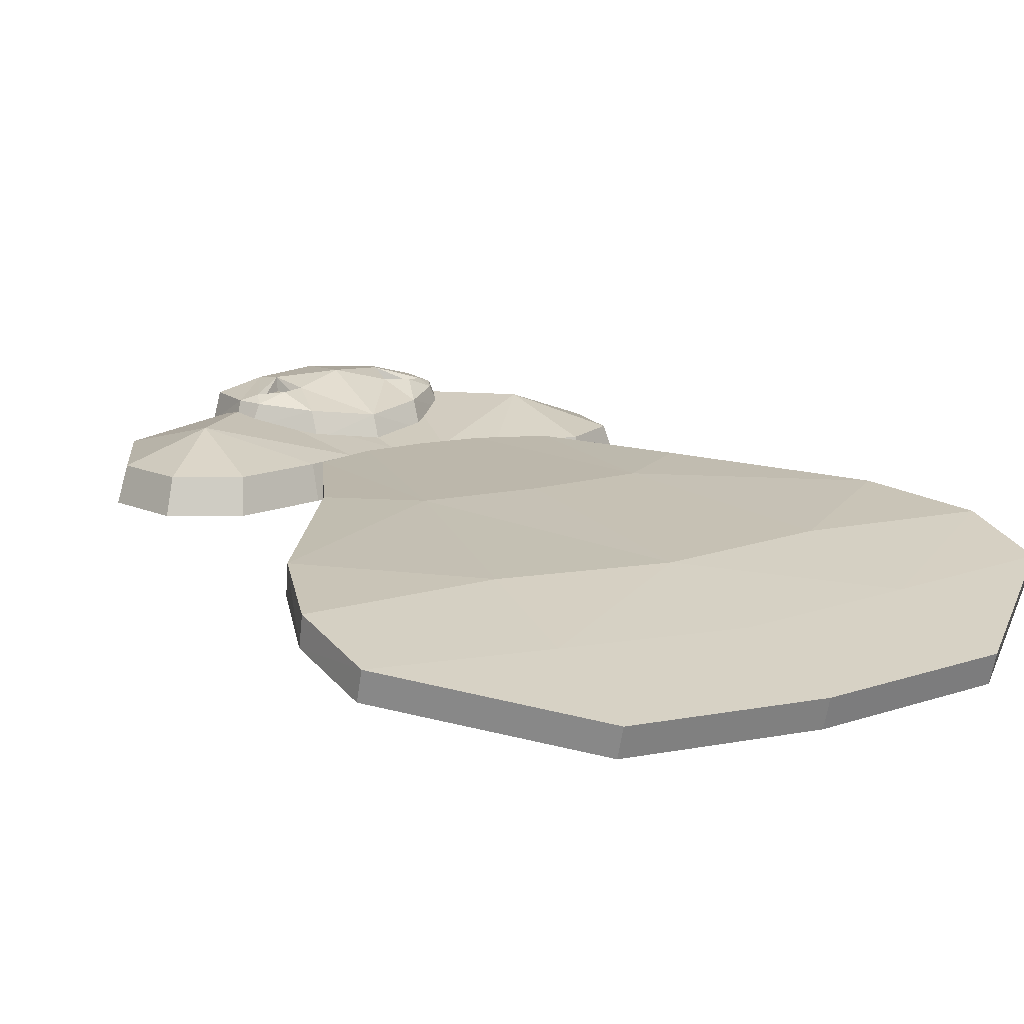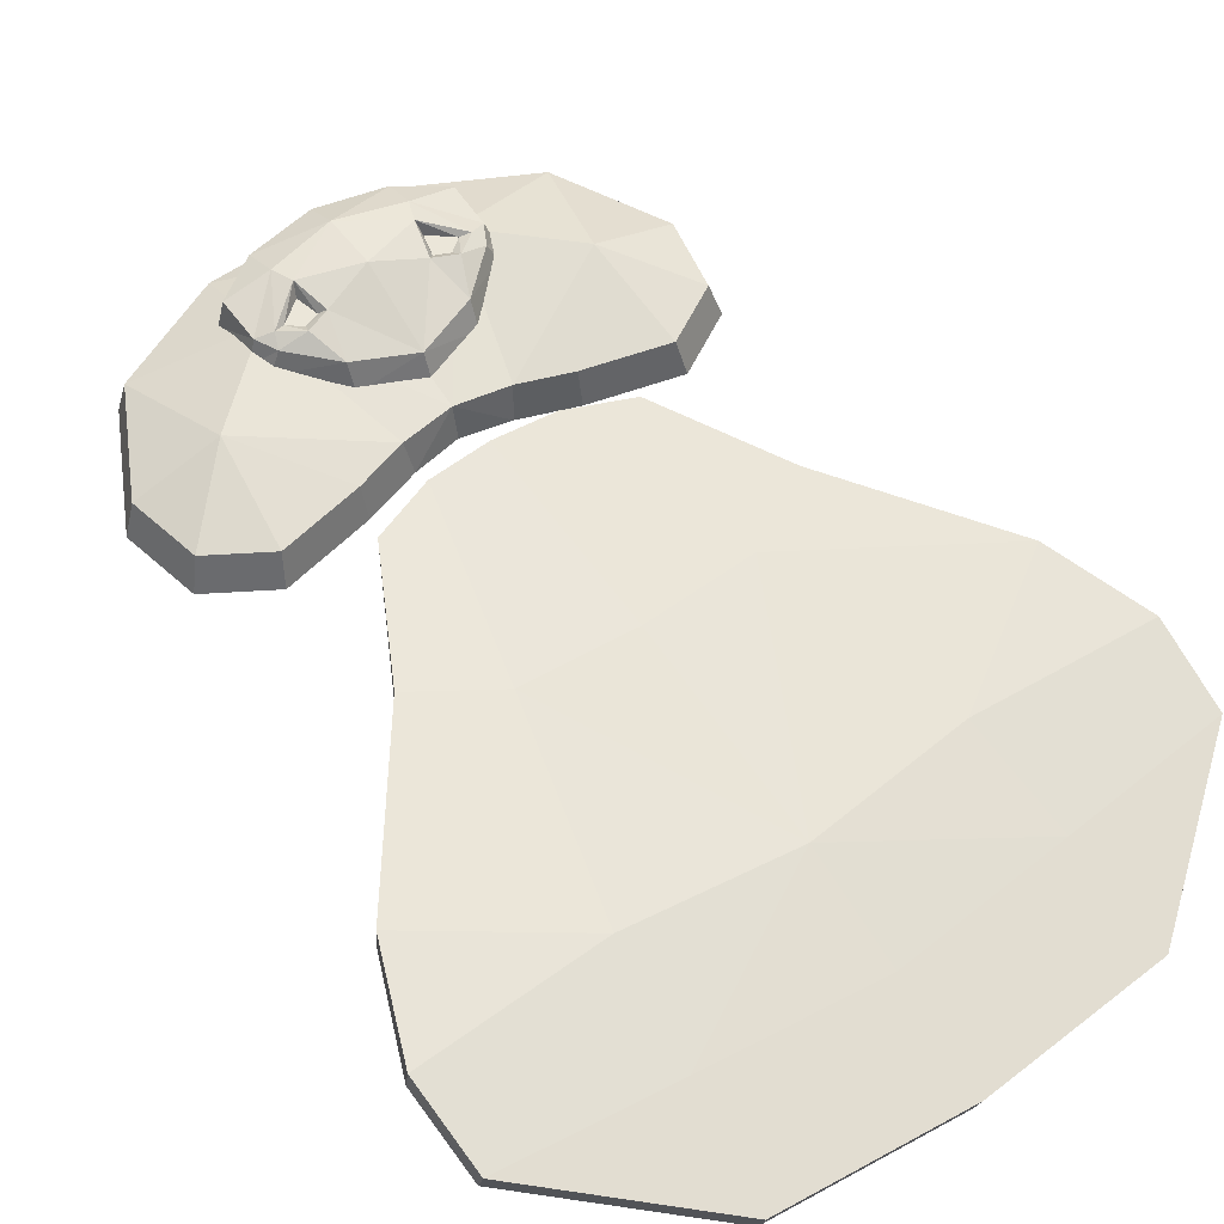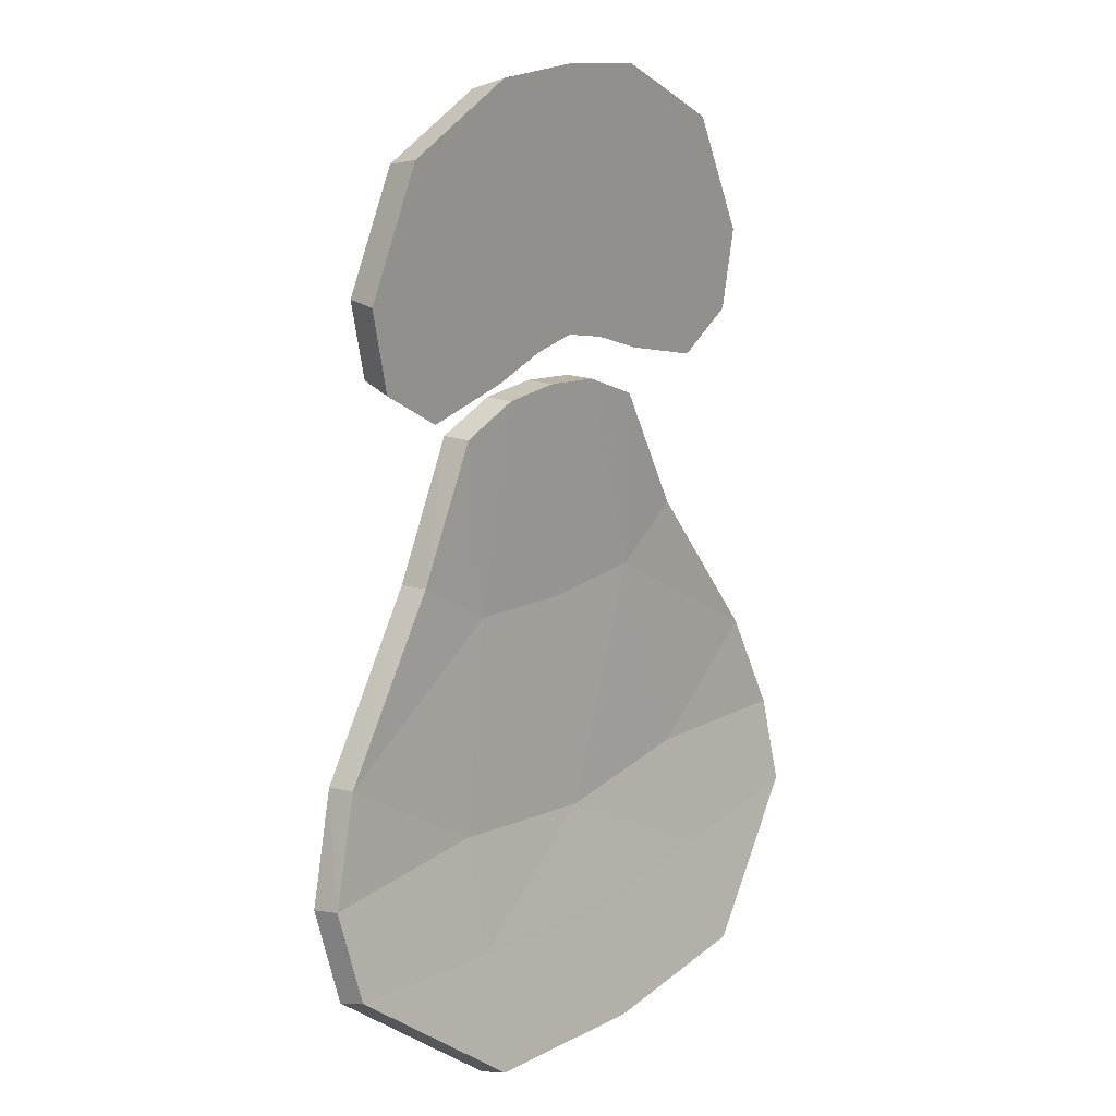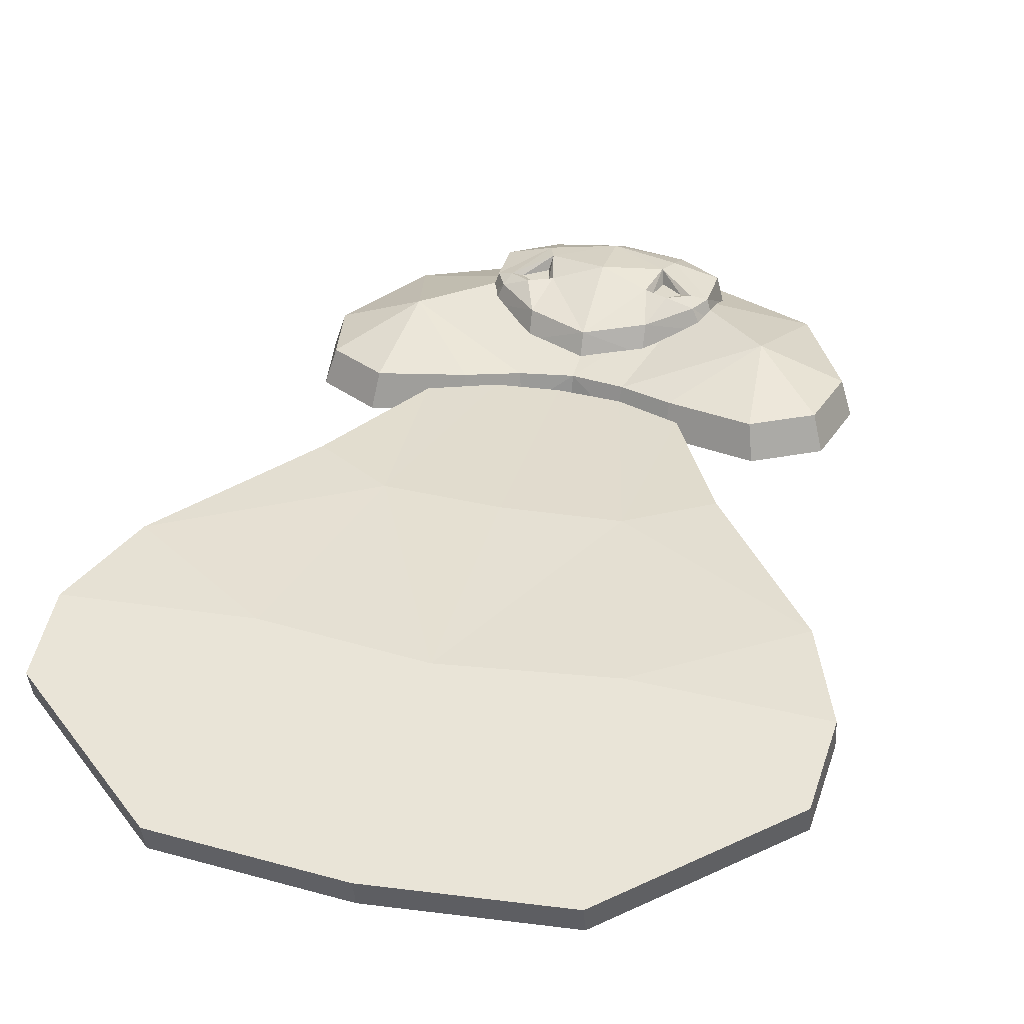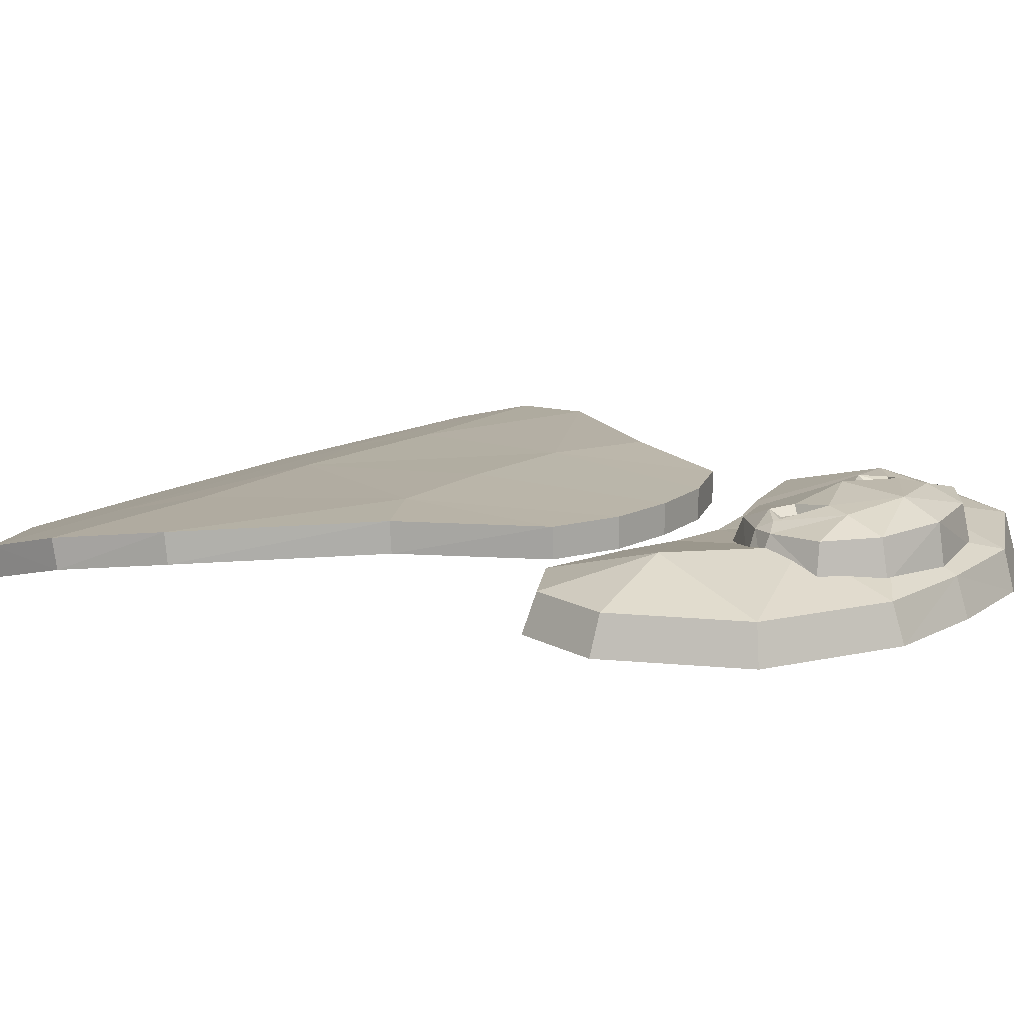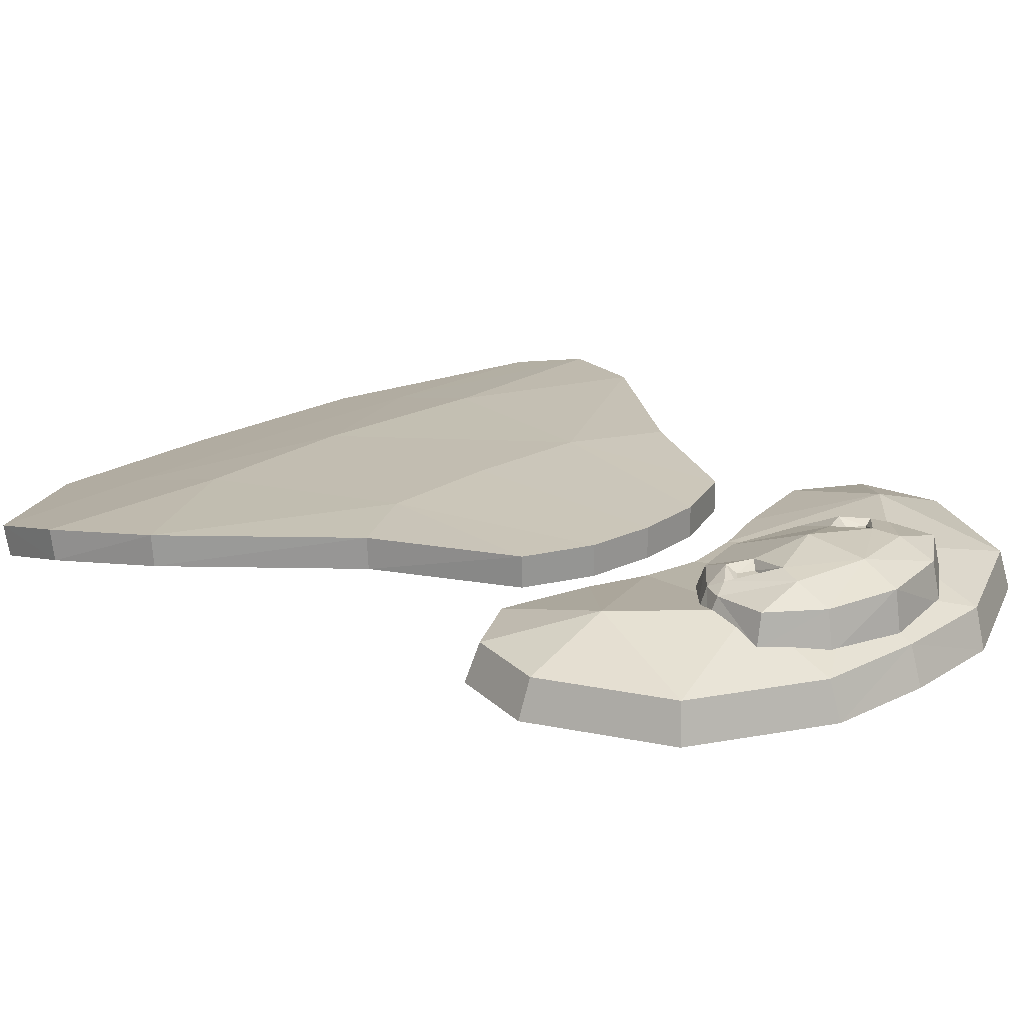
<metadata>
{"format":"obj","ext":"obj","renderer":"f3d","projection":"perspective","resolution":1024,"background":"white","views":[{"elev":12.9,"azim":-31.6,"up":"+Z"},{"elev":55.1,"azim":-34.5,"up":"+Z"},{"elev":16.8,"azim":127.9,"up":"+Y"},{"elev":32.6,"azim":15.5,"up":"+Z"},{"elev":14.9,"azim":127.8,"up":"+Z"},{"elev":22.4,"azim":135.8,"up":"+Z"}]}
</metadata>
<code>
o dog_mouth_Plane.001
v 1.456 1.646 4.111
v 2.049 2.518 4.111
v 0.7762 1.805 4.111
v 1.61 3.406 4.111
v 1.924 1.924 4.111
v 1.379 2.495 4.111
v 2.538 -2.092 3.891
v 0.9338 1.413 4.267
v 2.29 -0.714 4.165
v 1.385 -3.02 3.617
v 0.4669 1.604 4.267
v 1.219 -1.393 4.076
v 1.422 0.469 4.251
v 0.8432 0.1163 4.226
v 2.58 -1.462 4.062
v 1.302 -2.209 3.856
v 0.709 3.855 4.111
v 0.359 1.95 4.111
v 0.4927 3.31 4.111
v 1.415 1.721 4.375
v 1.964 2.53 4.375
v 0.7837 1.869 4.375
v 1.557 3.355 4.375
v 1.849 1.98 4.375
v 1.343 2.51 4.596
v 0.7213 3.771 4.375
v 0.3966 2.004 4.375
v 0.7044 3.116 4.596
v 2.538 -2.154 4.1
v 0.9338 1.413 4.485
v 2.29 -0.7379 4.382
v 1.385 -3.081 3.826
v 0.4669 1.604 4.485
v 1.219 -1.435 4.29
v 1.422 0.4538 4.469
v 0.8432 0.1012 4.444
v 2.58 -1.504 4.276
v 1.302 -2.271 4.066
v 0.8391 3.329 4.693
v 0.4445 2.539 4.632
v 0.511 3.57 4.689
v 0.8308 2.977 4.681
v 0.4971 3.315 4.784
v 0.7491 2.821 4.67
v 0.889 3.346 4.478
v 0.4445 2.451 4.423
v 0.5276 3.625 4.418
v 0.8862 2.944 4.514
v 0.4971 3.315 4.581
v 0.8267 2.809 4.498
v 0.5484 2.988 4.581
v 0.4362 3.147 4.803
v 0.7091 2.923 4.724
v 0.5464 2.793 4.747
v 0.3678 2.866 4.753
v 0.4148 2.914 4.702
v 0.4577 3.091 4.702
v 0.6292 2.95 4.702
v 0.527 2.868 4.702
v 0 2.024 4.111
v -1.456 1.646 4.111
v 0 3.901 4.111
v -2.049 2.518 4.111
v -0.7762 1.805 4.111
v -1.61 3.406 4.111
v 0 3.495 4.111
v -1.924 1.924 4.111
v -1.379 2.495 4.111
v 0 -3.123 3.586
v -2.538 -2.092 3.891
v 0 1.645 4.267
v -0.9338 1.413 4.267
v 0 -1.527 4.049
v -2.29 -0.714 4.165
v -1.385 -3.02 3.617
v -0.4669 1.604 4.267
v -1.219 -1.393 4.076
v -1.422 0.469 4.251
v 0 0.06884 4.223
v -0.8432 0.1163 4.226
v 0 -2.326 3.822
v -2.58 -1.462 4.062
v -1.302 -2.209 3.856
v -0.709 3.855 4.111
v -0.359 1.95 4.111
v -0.4927 3.31 4.111
v 0 2.072 4.375
v -1.415 1.721 4.375
v 0 3.814 4.375
v -1.964 2.53 4.375
v -0.7837 1.869 4.375
v -1.557 3.355 4.375
v 0 3.323 4.596
v -1.849 1.98 4.375
v -1.343 2.51 4.596
v -0.7213 3.771 4.375
v -0.3966 2.004 4.375
v -0.7044 3.116 4.596
v 0 -3.185 3.796
v -2.538 -2.154 4.1
v 0 1.645 4.485
v -0.9338 1.413 4.485
v 0 -1.569 4.264
v -2.29 -0.7379 4.382
v -1.385 -3.081 3.826
v -0.4669 1.604 4.485
v -1.219 -1.435 4.29
v -1.422 0.4538 4.469
v 0 0.05373 4.441
v -0.8432 0.1012 4.444
v 0 -2.388 4.031
v -2.58 -1.504 4.276
v -1.302 -2.271 4.066
v 0 2.376 4.586
v 0 3.677 4.693
v -0.8391 3.329 4.693
v -0.4445 2.539 4.632
v -0.511 3.57 4.689
v 0 3.426 4.813
v -0.8308 2.977 4.681
v -0.4971 3.315 4.784
v 0 2.986 4.844
v -0.7491 2.821 4.67
v 0 2.304 4.404
v 0 3.728 4.376
v -0.889 3.346 4.478
v -0.4445 2.451 4.423
v -0.5276 3.625 4.418
v 0 3.426 4.581
v -0.8862 2.944 4.514
v -0.4971 3.315 4.581
v 0 3.203 4.581
v -0.8267 2.809 4.498
v -0.5484 2.988 4.581
v -0.4362 3.147 4.803
v -0.7091 2.923 4.724
v -0.5464 2.793 4.747
v -0.3678 2.866 4.753
v -0.4148 2.914 4.702
v -0.4577 3.091 4.702
v -0.6292 2.95 4.702
v -0.527 2.868 4.702
f 6 2 5
f 19 4 6
f 18 6 3
f 6 1 3
f 14 8 13
f 12 15 16
f 73 16 81
f 79 11 14
f 73 14 12
f 14 9 12
f 81 10 69
f 16 7 10
f 60 19 18
f 66 17 19
f 25 21 23
f 28 23 26
f 27 25 28
f 20 25 22
f 87 28 93
f 93 26 89
f 17 89 26
f 4 26 23
f 3 27 18
f 18 87 60
f 3 20 22
f 1 24 20
f 4 21 2
f 2 24 5
f 36 30 33
f 37 34 38
f 38 103 111
f 109 33 101
f 103 36 109
f 31 36 34
f 32 111 99
f 29 38 32
f 15 29 7
f 7 32 10
f 11 30 8
f 15 31 37
f 9 35 31
f 13 30 35
f 71 33 11
f 10 99 69
f 43 42 39
f 119 43 41
f 55 40 54
f 119 52 43
f 49 47 45
f 129 125 47
f 132 129 49
f 51 49 48
f 54 40 44
f 46 124 132
f 42 48 45
f 115 41 47
f 114 124 46
f 44 50 48
f 41 39 45
f 55 54 59
f 53 42 43
f 51 50 46
f 50 44 40
f 57 56 59
f 52 57 58
f 54 53 58
f 52 55 56
f 68 63 65
f 86 65 84
f 85 68 86
f 61 68 64
f 80 72 76
f 82 77 83
f 83 73 81
f 79 76 71
f 73 80 79
f 74 80 77
f 75 81 69
f 70 83 75
f 60 86 66
f 66 84 62
f 95 90 94
f 98 92 95
f 97 95 91
f 95 88 91
f 87 98 97
f 93 96 98
f 84 89 62
f 65 96 84
f 97 64 85
f 87 85 60
f 64 88 61
f 61 94 67
f 90 65 63
f 94 63 67
f 110 102 108
f 107 112 113
f 103 113 111
f 109 106 110
f 103 110 107
f 110 104 107
f 111 105 99
f 113 100 105
f 100 82 70
f 105 70 75
f 102 76 72
f 82 104 74
f 74 108 78
f 78 102 72
f 106 71 76
f 69 105 75
f 121 118 116
f 119 115 118
f 117 138 137
f 135 119 121
f 131 130 126
f 129 131 128
f 132 134 131
f 134 133 130
f 123 117 137
f 132 124 127
f 120 116 126
f 128 118 115
f 114 117 127
f 123 120 130
f 126 116 118
f 142 137 138
f 121 136 135
f 134 127 133
f 117 123 133
f 140 141 142
f 135 136 141
f 141 136 137
f 139 138 135
f 6 4 2
f 19 17 4
f 18 19 6
f 6 5 1
f 14 11 8
f 12 9 15
f 73 12 16
f 79 71 11
f 73 79 14
f 14 13 9
f 81 16 10
f 16 15 7
f 60 66 19
f 66 62 17
f 25 24 21
f 28 25 23
f 27 22 25
f 20 24 25
f 87 27 28
f 93 28 26
f 17 62 89
f 4 17 26
f 3 22 27
f 18 27 87
f 3 1 20
f 1 5 24
f 4 23 21
f 2 21 24
f 36 35 30
f 37 31 34
f 38 34 103
f 109 36 33
f 103 34 36
f 31 35 36
f 32 38 111
f 29 37 38
f 15 37 29
f 7 29 32
f 11 33 30
f 15 9 31
f 9 13 35
f 13 8 30
f 71 101 33
f 10 32 99
f 43 39 41
f 119 41 115
f 40 55 114
f 114 55 122
f 55 52 122
f 122 52 119
f 49 45 48
f 129 47 49
f 132 49 51
f 51 48 50
f 54 44 53
f 46 132 51
f 42 45 39
f 115 47 125
f 114 46 40
f 44 48 42
f 41 45 47
f 55 59 56
f 53 43 52
f 42 53 44
f 50 40 46
f 57 59 58
f 52 58 53
f 54 58 59
f 52 56 57
f 68 67 63
f 86 68 65
f 85 64 68
f 61 67 68
f 80 78 72
f 82 74 77
f 83 77 73
f 79 80 76
f 73 77 80
f 74 78 80
f 75 83 81
f 70 82 83
f 60 85 86
f 66 86 84
f 95 92 90
f 98 96 92
f 97 98 95
f 95 94 88
f 87 93 98
f 93 89 96
f 84 96 89
f 65 92 96
f 97 91 64
f 87 97 85
f 64 91 88
f 61 88 94
f 90 92 65
f 94 90 63
f 110 106 102
f 107 104 112
f 103 107 113
f 109 101 106
f 103 109 110
f 110 108 104
f 111 113 105
f 113 112 100
f 100 112 82
f 105 100 70
f 102 106 76
f 82 112 104
f 74 104 108
f 78 108 102
f 106 101 71
f 69 99 105
f 121 116 120
f 119 118 121
f 122 138 114
f 114 138 117
f 119 135 122
f 122 135 138
f 131 126 128
f 129 128 125
f 132 131 129
f 134 130 131
f 123 137 136
f 132 127 134
f 120 126 130
f 128 115 125
f 114 127 124
f 123 130 133
f 126 118 128
f 142 138 139
f 136 120 123
f 120 136 121
f 117 133 127
f 140 142 139
f 135 141 140
f 141 137 142
f 139 135 140

</code>
